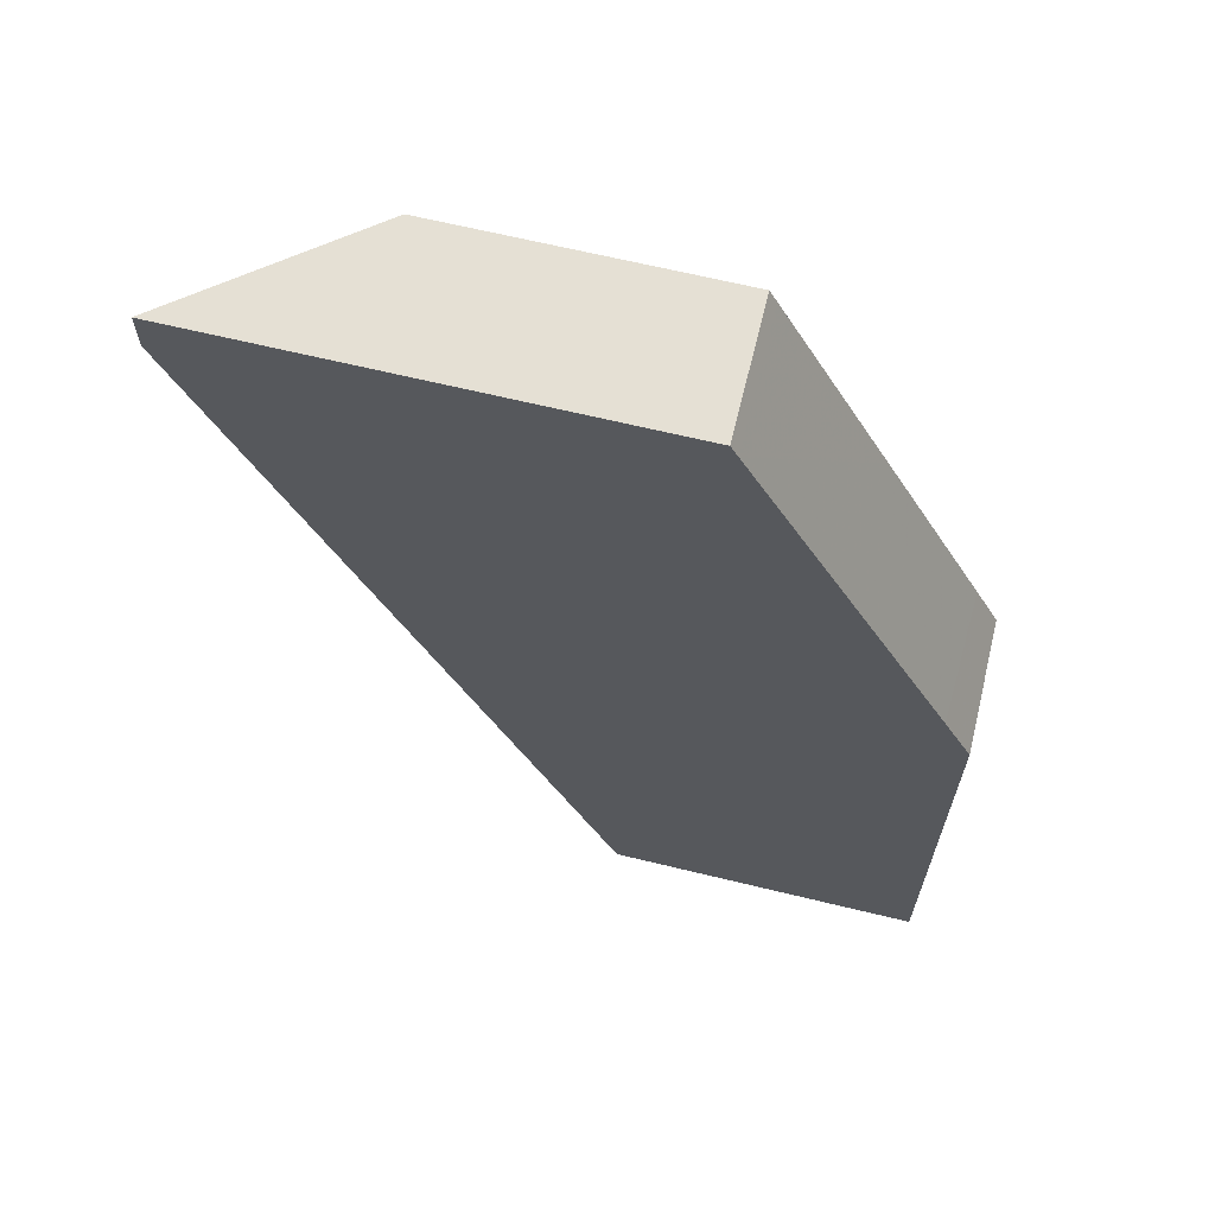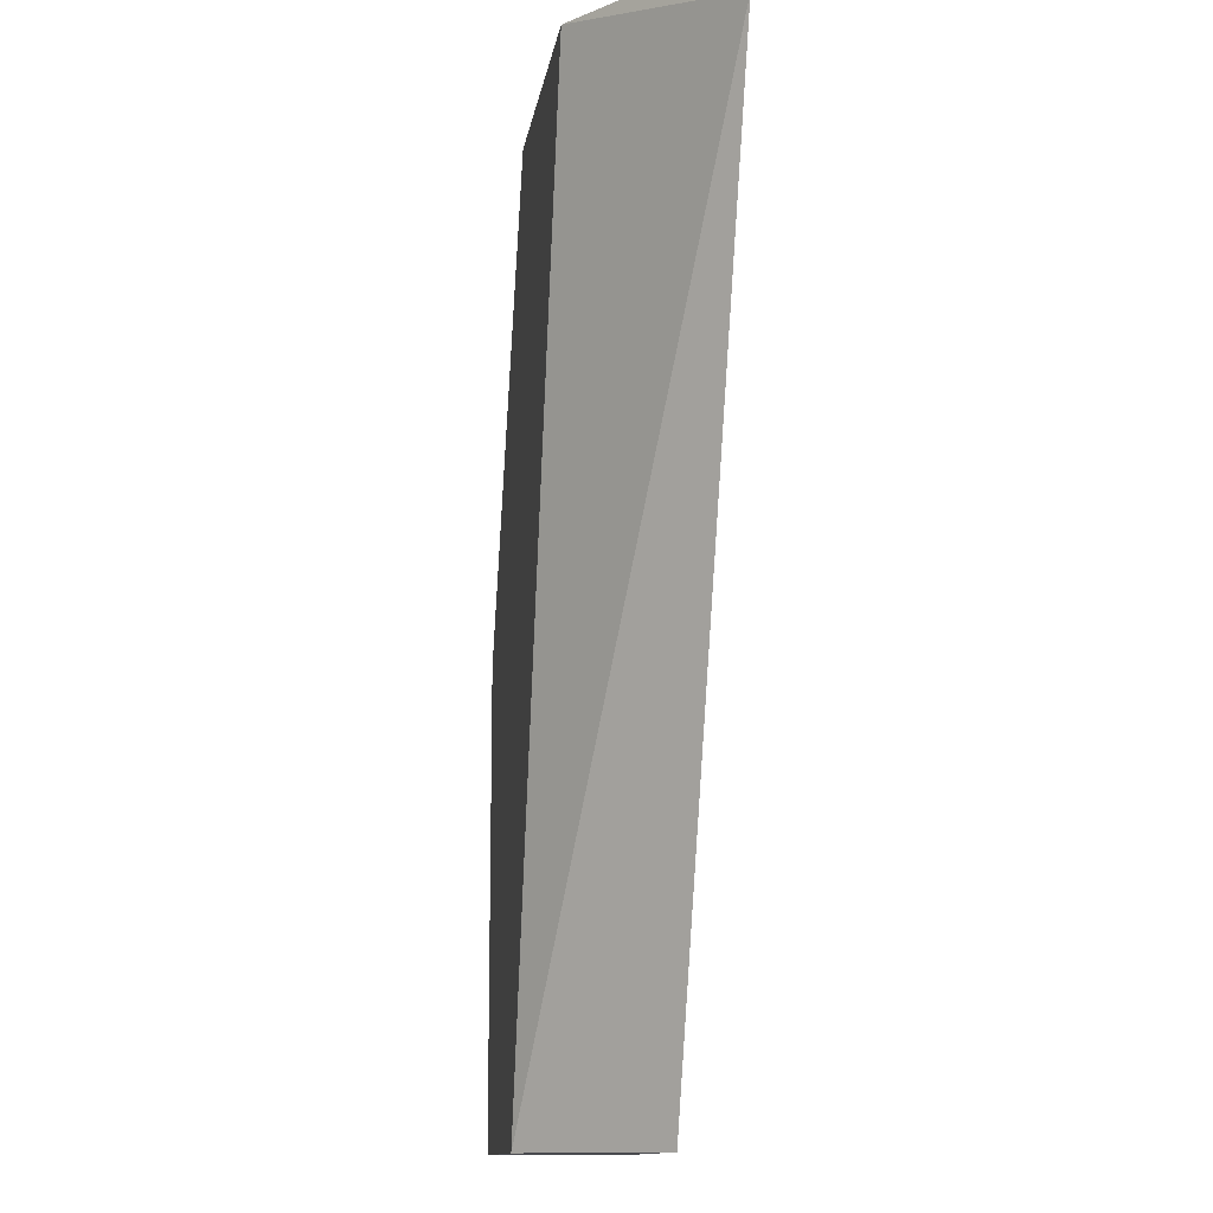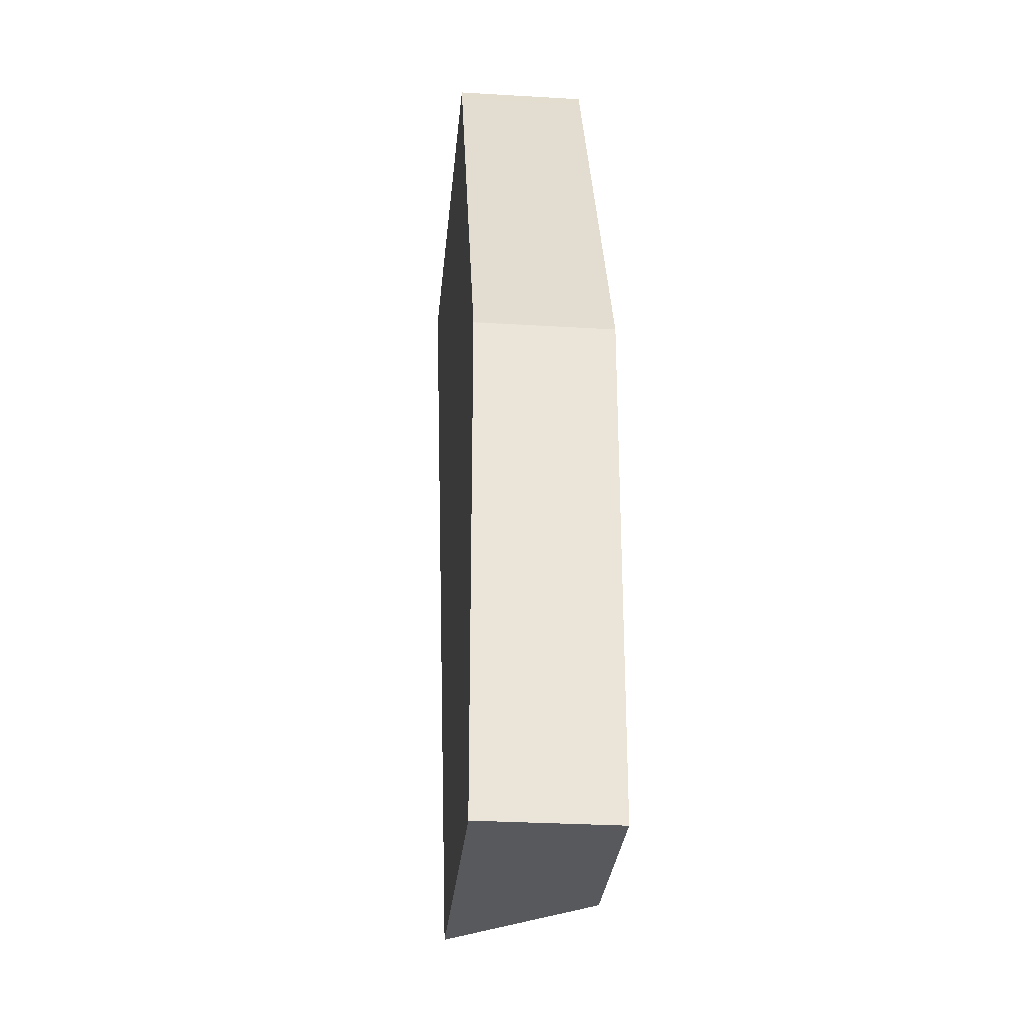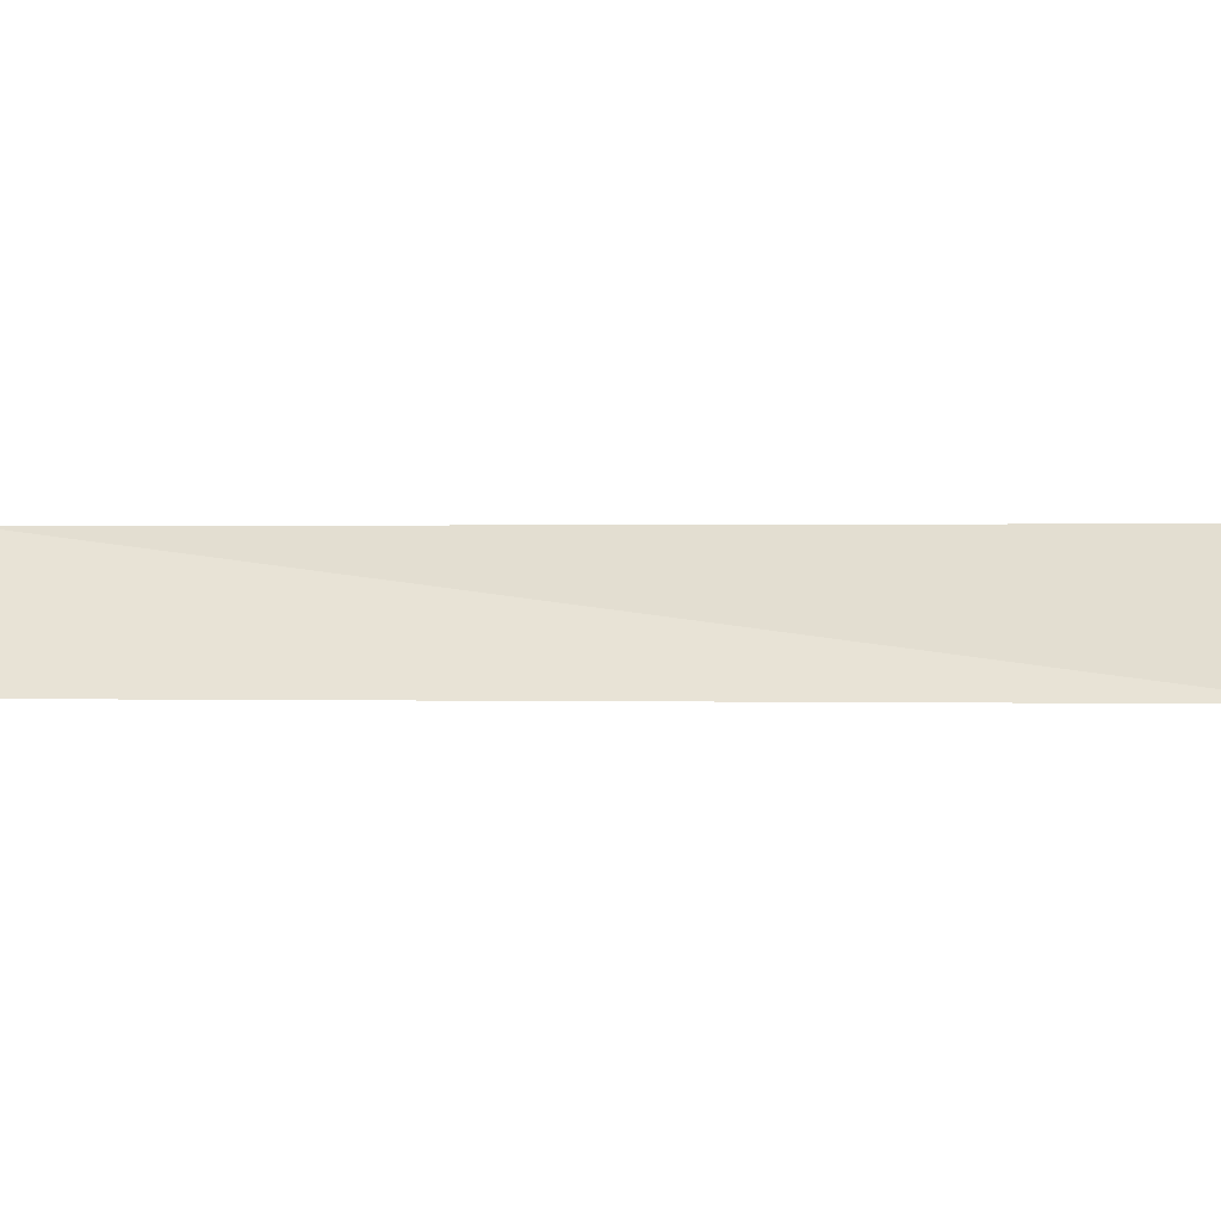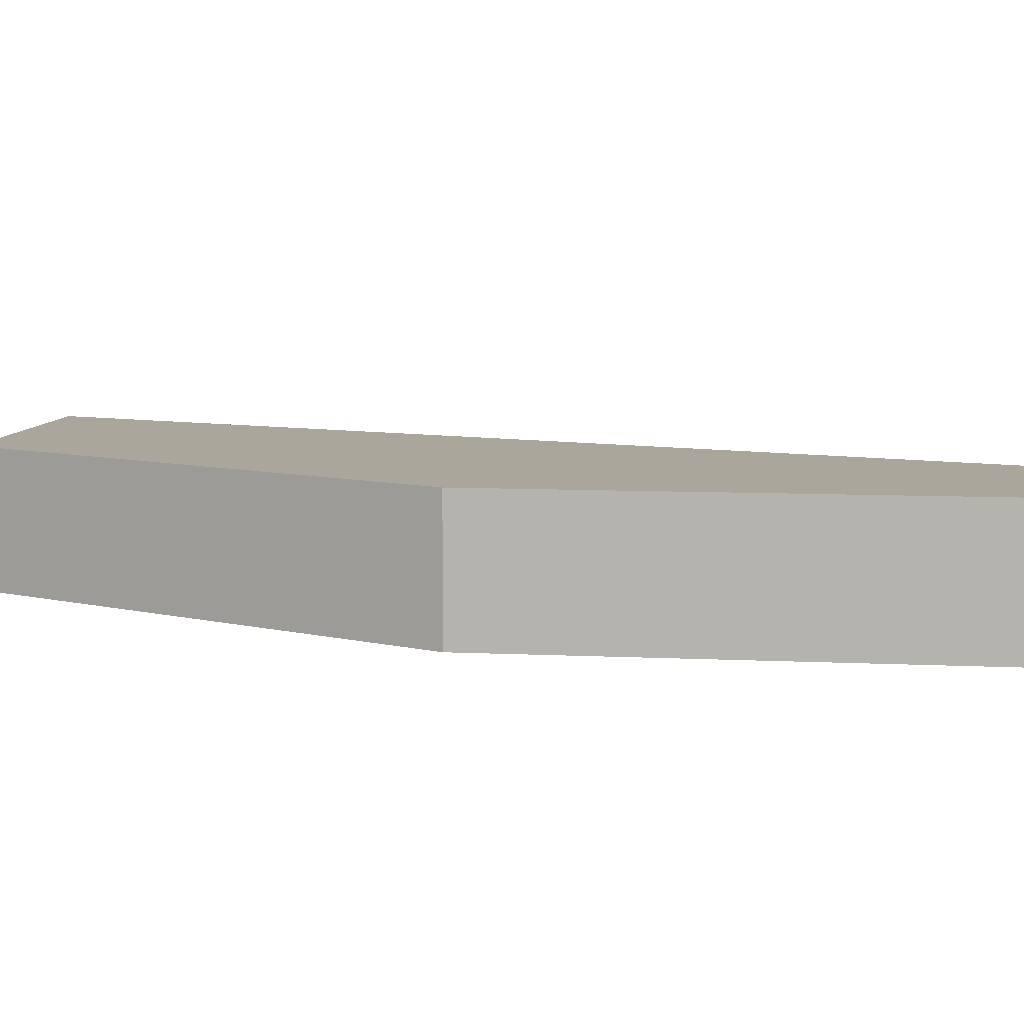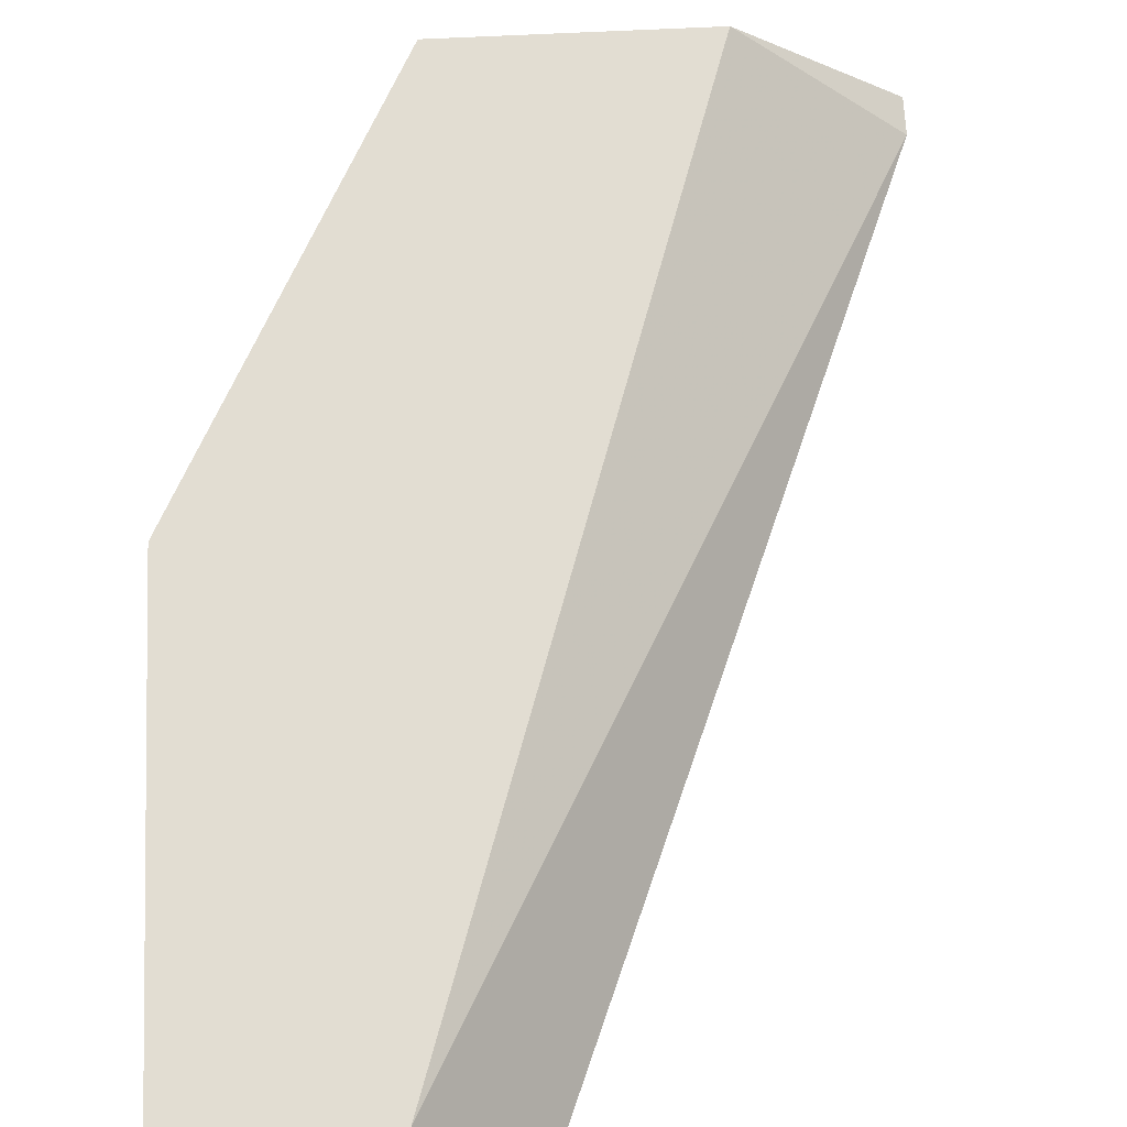
<metadata>
{"format":"obj","ext":"obj","renderer":"f3d","projection":"perspective","resolution":1024,"background":"white","views":[{"elev":65.8,"azim":13.7,"up":"+Z"},{"elev":-12.7,"azim":-98.7,"up":"+Z"},{"elev":-29.0,"azim":84.9,"up":"+Z"},{"elev":-0.1,"azim":-104.0,"up":"+Y"},{"elev":7.9,"azim":97.7,"up":"+Y"},{"elev":68.3,"azim":177.2,"up":"+Y"}]}
</metadata>
<code>
v 0.5873 -0.4644 0.3455
v 0.5777 -0.4644 0.3648
v 0.5872 -0.5179 0.3458
v 0.5873 -0.5179 0.3455
v 0.5873 -0.4644 0.1479
v 0.5758 -0.5179 0.3685
v 0.5376 -0.4644 0.4451
v 0.5873 -0.5179 0.1479
v 0.5058 -0.4644 0.1479
v 0.4952 -0.5179 0.5298
v 0.4952 -0.4644 0.5298
v 0.4602 -0.5179 0.1479
v 0.3118 -0.5179 0.5191
v 0.3802 -0.4644 0.5355
v 0.4923 -0.5179 0.5355
v 0.4923 -0.4644 0.5355
v 0.3118 -0.5179 0.5355
f 14 15 16
f 5 8 12
f 3 12 8
f 6 7 10
f 3 8 4
f 7 11 10
f 14 17 15
f 9 13 14
f 10 11 16
f 10 16 15
f 13 17 14
f 3 13 12
f 9 12 13
f 3 17 13
f 5 12 9
f 3 10 15
f 3 15 17
f 1 2 3
f 1 3 4
f 1 8 5
f 1 5 9
f 1 9 14
f 1 4 8
f 1 16 11
f 1 11 7
f 1 7 2
f 2 6 3
f 2 7 6
f 3 6 10
f 1 14 16

</code>
